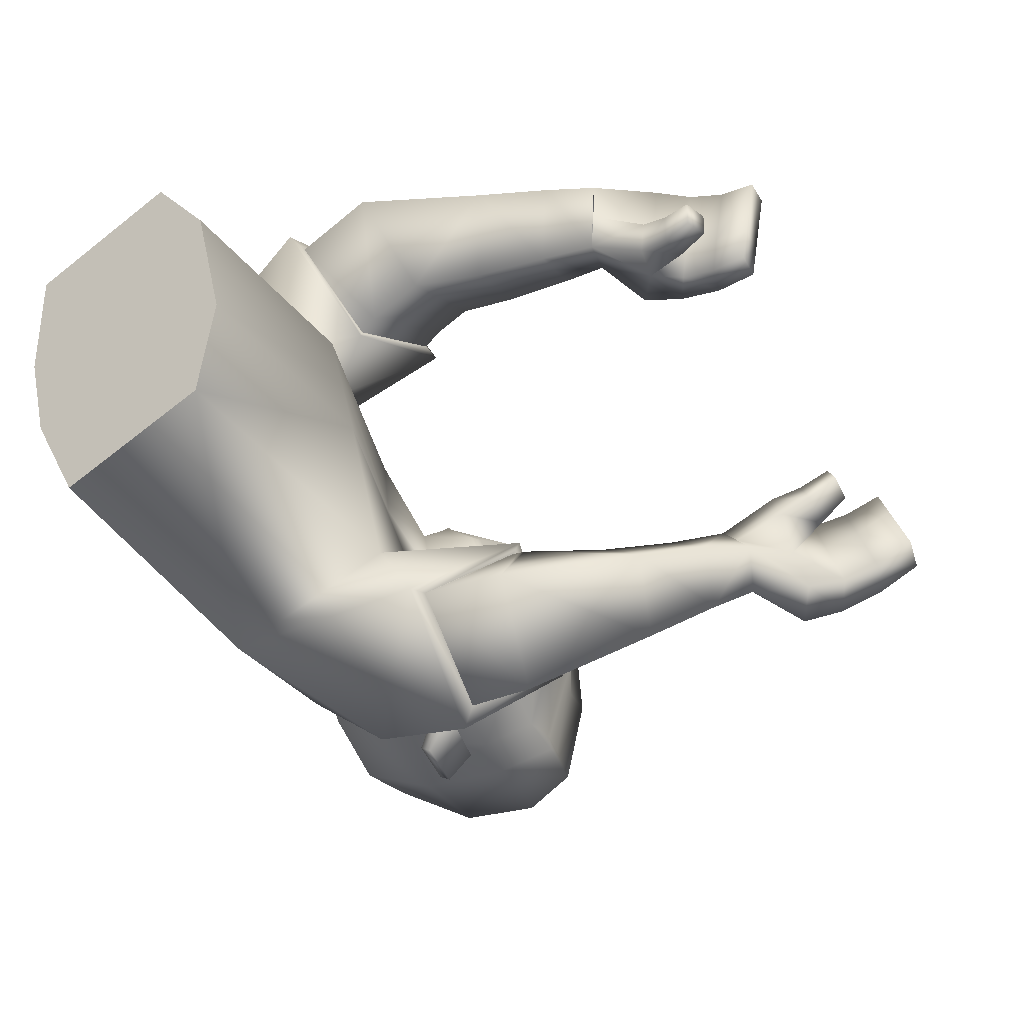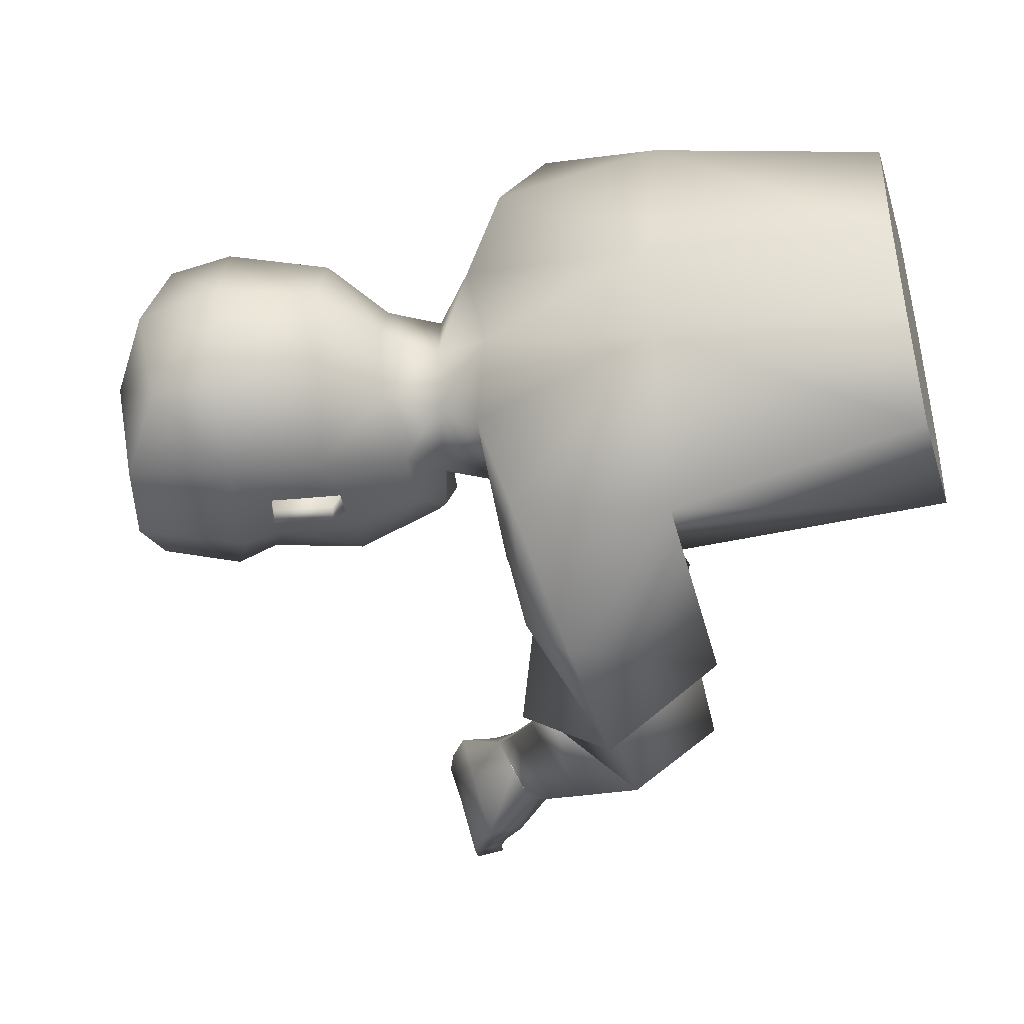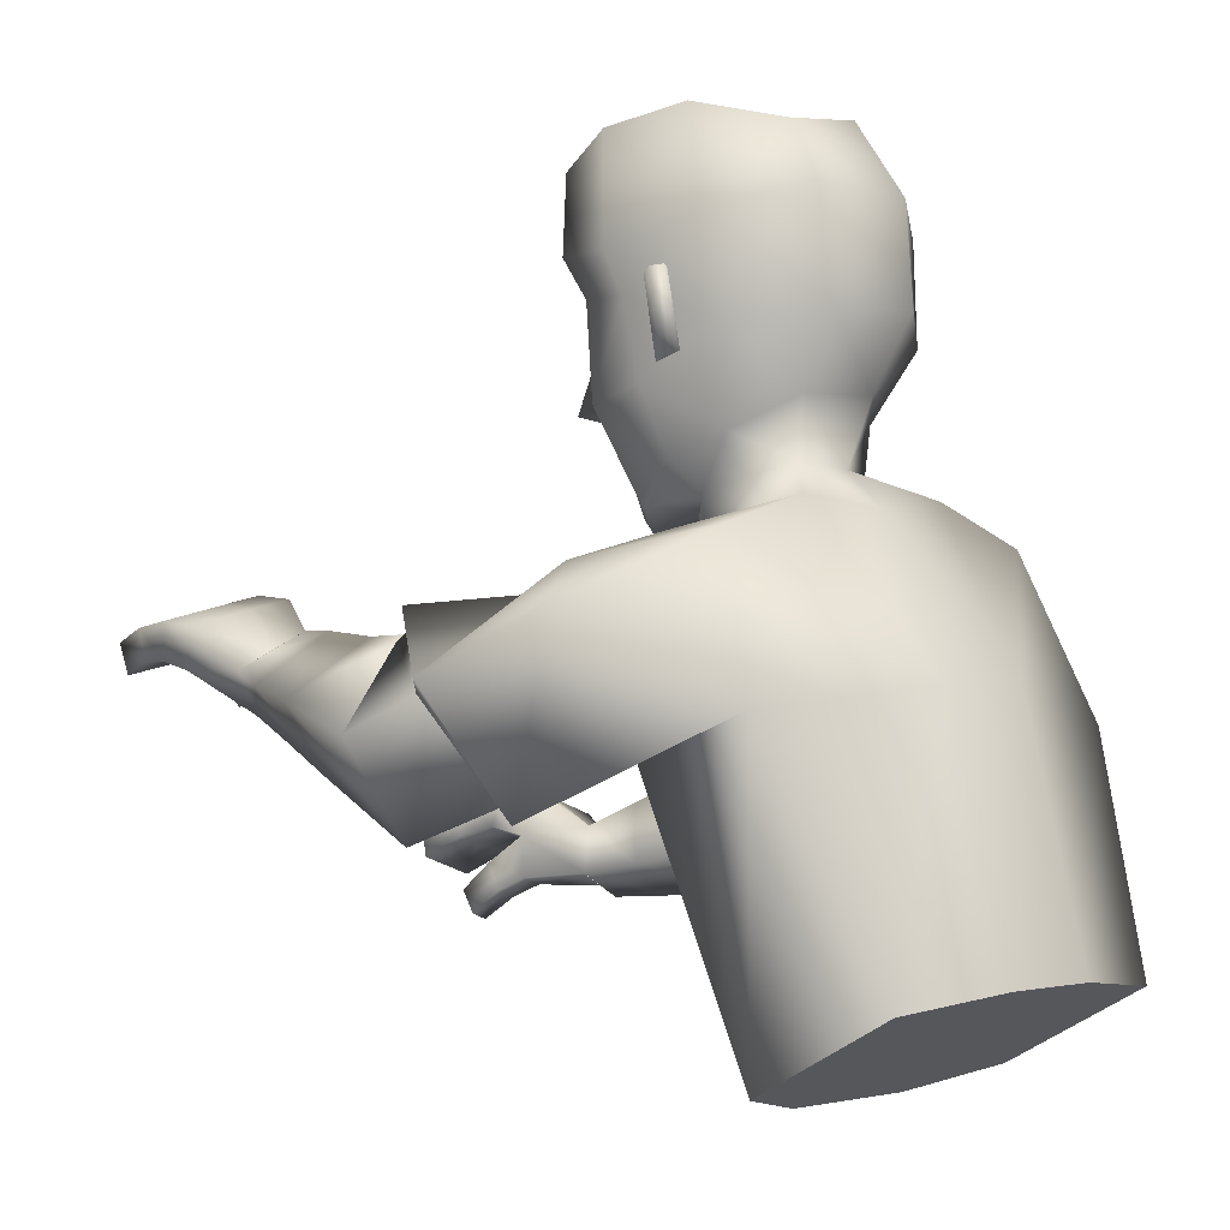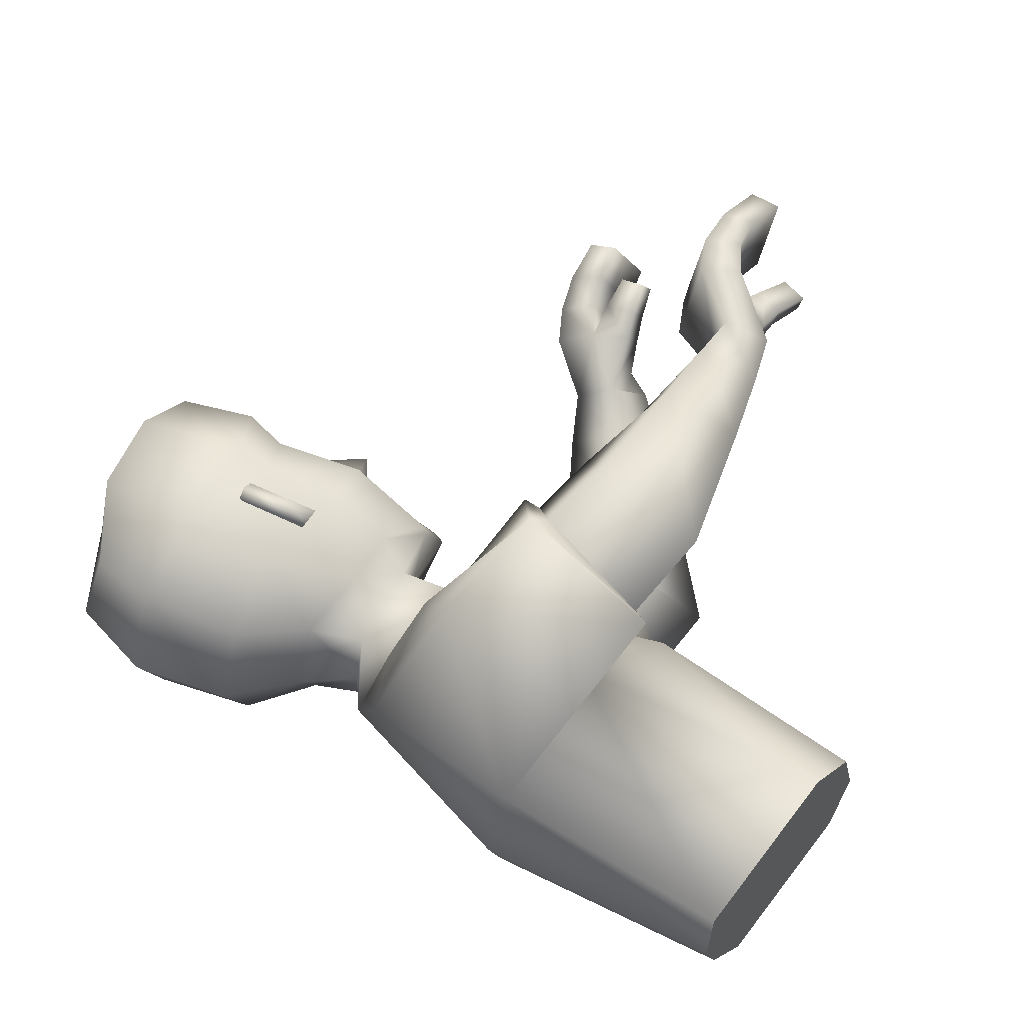
<metadata>
{"format":"obj","ext":"obj","renderer":"f3d","projection":"perspective","resolution":1024,"background":"white","views":[{"elev":-37.6,"azim":14.1,"up":"+Z"},{"elev":-42.9,"azim":-96.8,"up":"+Z"},{"elev":-8.9,"azim":-148.3,"up":"+Y"},{"elev":64.2,"azim":-73.7,"up":"+Z"}]}
</metadata>
<code>
o Zombie.UpperBody_Zombie.001
v 0.05169 1.341 0.1408
v 0.1581 1.314 0.1549
v 0.1398 1.163 0.1614
v -0.005587 1.194 0.1652
v 0.07887 1.369 0.05441
v 0.2102 1.297 0.08858
v 0.213 1.099 0.0965
v -0.008288 1.211 0.01135
v 0.6552 1.13 0.2224
v 0.6394 1.14 0.1322
v 0.6343 1.112 0.1311
v 0.6498 1.102 0.2195
v 0.2706 1.184 0.3168
v 0.2417 1.086 0.2774
v 0.2942 1.114 0.1722
v 0.3213 1.211 0.2155
v 0.6018 1.078 0.1628
v 0.5399 1.086 0.1738
v 0.6011 1.082 0.1427
v 0.5362 1.09 0.142
v 0.3329 1.611 0.06554
v 0.289 1.366 0.03154
v 0.1439 1.44 0.05987
v 0.2346 1.371 0.04689
v 0.3202 1.445 0.07272
v 0.3376 1.56 0.07691
v 0.1102 1.503 0.08061
v 0.1489 1.387 0.05648
v 0.2789 1.522 0.106
v 0.2021 1.412 0.07598
v 0.2538 1.397 0.07239
v 0.2563 1.464 0.09234
v 0.3242 1.53 0.07742
v 0.3376 1.528 -0.002765
v 0.3443 1.458 0.00662
v 0.1674 1.122 0.2598
v 0.2694 1.241 0.2021
v 0.2137 1.217 0.3025
v 0.2278 1.148 0.1511
v 0.1545 1.11 0.2691
v 0.2763 1.257 0.1983
v 0.2025 1.232 0.3182
v 0.2284 1.142 0.1414
v 0.5371 1.155 0.2536
v 0.5377 1.128 0.1421
v 0.5489 1.118 0.2477
v 0.524 1.167 0.1469
v 0.4921 1.076 0.2278
v 0.4863 1.136 0.1726
v 0.4849 1.093 0.1626
v 0.4947 1.119 0.239
v 0.4892 1.085 0.1956
v 0.5885 1.06 0.1398
v 0.645 1.137 0.164
v 0.6397 1.108 0.162
v 0.5442 1.121 0.1897
v 0.529 1.163 0.1868
v 0.5892 1.056 0.1611
v 0.4908 1.128 0.206
v 0.5762 1.16 0.246
v 0.6163 1.151 0.2353
v 0.5694 1.137 0.1411
v 0.6012 1.13 0.1374
v 0.6162 1.122 0.2319
v 0.5832 1.126 0.2411
v 0.6008 1.164 0.1404
v 0.5619 1.172 0.1451
v 0.5755 1.133 0.1834
v 0.6067 1.125 0.1738
v 0.567 1.168 0.1823
v 0.6067 1.158 0.1742
v 0.4408 1.076 0.2369
v 0.4528 1.131 0.2533
v 0.4444 1.155 0.1808
v 0.4324 1.1 0.1647
v 0.3708 1.079 0.2493
v 0.3794 1.184 0.1954
v 0.3872 1.15 0.2757
v 0.3625 1.111 0.1679
v 0.5625 1.08 0.141
v 0.1689 1.301 0.1827
v 0.1116 1.285 0.2756
v 0.5636 1.075 0.1675
v 0.5735 1.105 0.1425
v 0.5751 1.098 0.1763
v 0.2971 1.371 0.03107
v 0.2206 1.479 0.1334
v 0.2315 1.477 0.138
v 0.2276 1.534 0.1381
v 0.2385 1.532 0.1428
v 0.2684 1.451 0.09633
v 0.2656 1.537 0.09864
v 0.1879 1.493 0.1141
v 0.2354 1.467 0.08327
v 0.2448 1.54 0.08956
v 0.2894 1.558 0.1182
v 0.1992 1.578 0.124
v 0.2199 1.673 0.1128
v 0.1195 1.6 0.09486
v 0.3395 1.564 0.09022
v 0.2956 1.662 0.1078
v 0.1425 1.656 0.08726
v 0.3407 1.638 0.08289
v 0.1411 1.319 -0.1873
v 0.2579 1.308 -0.1524
v 0.2538 1.159 -0.1317
v 0.1089 1.176 -0.2095
v 0.2229 1.276 0.01289
v 0.0884 1.35 -0.02729
v 0.002313 1.206 -0.03366
v 0.2285 1.092 0.03273
v 0.1187 1.353 -0.1062
v 0.2473 1.282 -0.06191
v 0.2439 1.086 -0.03104
v 0.01383 1.202 -0.07898
v 0.7579 1.282 -0.1503
v 0.7299 1.309 -0.06717
v 0.7285 1.282 -0.05942
v 0.756 1.254 -0.141
v 0.4007 1.164 -0.31
v 0.3937 1.085 -0.2351
v 0.3937 1.176 -0.1432
v 0.3921 1.252 -0.2223
v 0.6987 1.254 -0.07628
v 0.6386 1.231 -0.1028
v 0.6913 1.263 -0.05961
v 0.6283 1.242 -0.07427
v 0.3239 1.612 -0.09421
v 0.3389 1.62 -0.01485
v 0.3059 1.354 -0.01511
v 0.1094 1.449 -0.003266
v 0.2839 1.366 -0.05939
v 0.1365 1.441 -0.07003
v 0.2281 1.372 -0.06867
v 0.3775 1.46 -0.01831
v 0.3546 1.554 -0.01627
v 0.3103 1.446 -0.1025
v 0.3272 1.562 -0.1068
v 0.07369 1.514 -0.000757
v 0.1008 1.504 -0.08587
v 0.1318 1.39 -0.005107
v 0.142 1.389 -0.06829
v 0.2462 1.369 -0.01174
v 0.2656 1.523 -0.1298
v 0.1925 1.413 -0.09304
v 0.2443 1.398 -0.09552
v 0.3132 1.365 -0.01544
v 0.2446 1.465 -0.1146
v 0.3139 1.532 -0.1063
v 0.3506 1.535 -0.01619
v 0.3362 1.528 -0.02819
v 0.3417 1.459 -0.03937
v 0.3447 1.449 -0.01655
v 0.3139 1.114 -0.2218
v 0.4009 1.256 -0.2238
v 0.3395 1.192 -0.3006
v 0.3805 1.183 -0.1387
v 0.3039 1.098 -0.2254
v 0.4081 1.275 -0.2247
v 0.3297 1.201 -0.3188
v 0.3871 1.183 -0.1265
v 0.6454 1.281 -0.1967
v 0.6277 1.279 -0.08354
v 0.6562 1.246 -0.1814
v 0.6162 1.315 -0.09822
v 0.6068 1.209 -0.152
v 0.5728 1.28 -0.132
v 0.5774 1.245 -0.1046
v 0.6032 1.243 -0.1803
v 0.5923 1.227 -0.1288
v 0.685 1.24 -0.05062
v 0.7398 1.3 -0.09647
v 0.7381 1.272 -0.08791
v 0.6428 1.262 -0.1265
v 0.6272 1.302 -0.1351
v 0.6929 1.23 -0.06832
v 0.588 1.262 -0.1565
v 0.6824 1.289 -0.1852
v 0.7205 1.289 -0.1693
v 0.6611 1.288 -0.07938
v 0.6942 1.289 -0.07127
v 0.7225 1.261 -0.1587
v 0.6896 1.258 -0.1719
v 0.6916 1.321 -0.08202
v 0.6534 1.322 -0.0922
v 0.6733 1.276 -0.1185
v 0.705 1.277 -0.1048
v 0.6639 1.31 -0.1265
v 0.7022 1.308 -0.1129
v 0.5674 1.184 -0.1625
v 0.5672 1.225 -0.2045
v 0.5282 1.273 -0.1584
v 0.5286 1.232 -0.1165
v 0.5099 1.15 -0.186
v 0.4643 1.259 -0.1887
v 0.5089 1.205 -0.2416
v 0.4651 1.205 -0.1329
v 0.6566 1.243 -0.06413
v 0.2762 1.278 -0.1957
v 0.2326 1.254 -0.2836
v 0.6655 1.232 -0.08657
v 0.6611 1.272 -0.07243
v 0.6731 1.257 -0.1008
v 0.292 1.372 -0.05974
v 0.2045 1.481 -0.1511
v 0.2149 1.479 -0.157
v 0.211 1.536 -0.1557
v 0.2214 1.534 -0.1616
v 0.2562 1.453 -0.1201
v 0.2533 1.538 -0.1207
v 0.1743 1.495 -0.128
v 0.2249 1.469 -0.1031
v 0.2335 1.542 -0.1093
v 0.2747 1.56 -0.1424
v 0.1844 1.58 -0.1378
v 0.2063 1.674 -0.1275
v 0.2163 1.696 -0.007342
v 0.1085 1.601 -0.09953
v 0.07943 1.607 -0.000339
v 0.3276 1.566 -0.1202
v 0.2821 1.664 -0.1312
v 0.1323 1.657 -0.09368
v 0.1229 1.678 -0.002221
v 0.292 1.685 -0.0117
v 0.3453 1.652 -0.01496
v 0.3297 1.639 -0.1119
v 0.2866 1.23 0.2098
v 0.2435 1.138 0.1585
v 0.4076 1.244 -0.2327
v 0.3893 1.171 -0.1476
v 0.3432 1.445 -0.0165
v 0.3401 1.458 -0.04258
v 0.3432 1.458 0.009619
v 0.1043 1.339 0.1601
v 0.1737 1.254 0.1539
v 0.1344 1.311 0.23
v 0.1657 1.253 0.1644
v 0.197 1.32 -0.1804
v 0.2794 1.252 -0.1311
v 0.2433 1.292 -0.2458
v 0.2794 1.238 -0.1571
v 0.2137 1.217 0.3025
v 0.1674 1.122 0.2598
v 0.2278 1.148 0.1511
v 0.2694 1.241 0.2021
v 0.3395 1.192 -0.3006
v 0.3139 1.114 -0.2218
v 0.3805 1.183 -0.1387
v 0.4009 1.256 -0.2238
v 0.3181 1.391 -0.01551
v 0.3347 1.435 -0.0161
v 0.3144 1.426 0.06231
v 0.3057 1.428 -0.09185
v 0.3382 1.431 -0.01632
v 0.3298 1.409 -0.01603
v 0.2999 1.426 -0.09153
v 0.3086 1.425 0.06263
v 0.3066 1.429 -0.01456
v 0.1428 0.9016 0.0994
v 0.1583 0.8952 0.03563
v -0.05217 0.9828 0.02355
v -0.05366 0.9834 0.1338
v 0.08686 0.9249 0.1738
v -0.04131 0.9783 -0.0212
v 0.1738 0.8888 -0.02814
v -0.03045 0.9738 -0.06594
v 0.0183 0.9535 -0.1628
v 0.1588 0.895 -0.1228
v 0.1428 0.9016 0.0994
v 0.1583 0.8952 0.03563
v -0.05217 0.9828 0.02355
v -0.05366 0.9834 0.1338
v 0.1738 0.8888 -0.02814
v -0.03045 0.9738 -0.06594
v 0.0183 0.9535 -0.1628
v 0.08686 0.9249 0.1738
v -0.04131 0.9783 -0.0212
v 0.1588 0.895 -0.1228
f 271 272 4
f 8 4 1
f 7 269 270
f 7 111 108
f 272 276 3
f 5 234 2
f 235 7 6
f 276 269 7
f 109 110 8
f 277 271 8
f 54 55 11
f 63 66 10
f 71 54 10
f 69 55 12
f 230 157 247
f 228 14 243
f 245 227 228
f 243 14 13
f 72 75 50
f 74 73 51
f 75 74 49
f 72 48 51
f 136 129 21
f 29 96 97
f 28 30 23
f 141 28 23
f 143 130 22
f 108 143 24
f 5 28 141
f 6 24 28
f 23 30 93
f 131 23 27
f 130 147 86
f 135 150 34
f 25 33 29
f 95 94 87
f 22 86 31
f 30 31 91
f 24 22 31
f 24 31 30
f 21 103 100
f 150 136 34
f 33 100 96
f 34 233 35
f 34 136 26
f 153 135 35
f 42 40 36
f 43 41 37
f 41 42 38
f 43 244 36
f 3 43 40
f 81 42 41
f 237 41 43
f 82 4 40
f 48 52 56
f 49 59 57
f 50 20 18
f 52 18 56
f 49 47 45
f 46 44 51
f 46 65 60
f 59 51 44
f 83 80 53
f 63 11 55
f 71 61 9
f 12 55 54
f 17 58 53
f 45 20 50
f 84 85 17
f 83 58 17
f 80 84 19
f 57 44 60
f 70 60 61
f 45 62 68
f 62 63 69
f 64 12 9
f 65 64 61
f 56 68 65
f 68 69 64
f 57 70 67
f 70 71 66
f 45 47 67
f 62 67 66
f 76 72 73
f 79 77 74
f 77 78 73
f 76 79 75
f 15 79 76
f 16 13 78
f 15 16 77
f 14 76 78
f 4 82 1
f 235 237 3
f 234 236 81
f 20 45 84
f 18 83 85
f 56 85 84
f 20 80 83
f 30 28 24
f 86 147 255
f 252 91 31
f 87 88 90
f 95 89 90
f 94 32 88
f 92 90 88
f 91 29 93
f 21 129 225
f 217 98 101
f 102 98 217
f 97 96 101
f 96 100 103
f 27 99 219
f 27 93 97
f 97 98 102
f 219 99 102
f 224 101 103
f 26 100 33
f 275 274 115
f 115 112 104
f 273 114 111
f 114 113 108
f 278 275 107
f 238 112 113
f 113 239 105
f 278 106 114
f 115 110 109
f 274 277 110
f 118 173 172
f 117 184 181
f 189 184 117
f 187 182 119
f 229 120 246
f 249 157 230
f 247 246 120
f 168 193 190
f 169 191 192
f 167 192 193
f 166 190 191
f 136 138 128
f 144 211 215
f 142 133 145
f 133 142 141
f 143 134 132
f 143 108 113
f 142 112 109
f 134 113 112
f 211 145 133
f 140 133 131
f 130 132 204
f 135 152 151
f 137 209 144
f 205 212 213
f 132 146 204
f 209 146 145
f 134 146 132
f 134 145 146
f 128 138 220
f 150 151 136
f 149 144 214
f 151 152 232
f 138 136 151
f 153 152 135
f 158 160 156
f 155 159 161
f 160 159 155
f 161 158 154
f 106 107 158
f 160 240 199
f 161 241 106
f 158 107 200
f 174 170 166
f 175 177 167
f 168 170 125
f 170 174 125
f 163 165 167
f 164 166 169
f 178 183 164
f 162 169 177
f 198 201 176
f 181 187 173
f 116 179 189
f 119 116 172
f 124 126 171
f 163 168 127
f 124 203 202
f 201 203 124
f 126 202 198
f 178 162 175
f 179 178 188
f 180 163 174
f 180 186 187
f 116 119 182
f 179 182 183
f 174 164 183
f 186 183 182
f 175 165 185
f 188 185 184
f 185 165 163
f 184 185 180
f 194 196 191
f 192 195 197
f 196 195 192
f 193 197 194
f 122 121 194
f 196 120 123
f 195 123 122
f 121 120 196
f 107 104 200
f 239 106 241
f 238 105 199
f 202 163 127
f 125 174 203
f 203 174 163
f 127 125 201
f 145 134 142
f 255 147 204
f 146 253 204
f 206 205 207
f 213 210 208
f 206 148 212
f 210 148 206
f 209 211 144
f 225 129 128
f 221 216 217
f 222 223 217
f 221 214 215
f 226 220 214
f 140 139 219
f 215 211 140
f 215 218 222
f 222 218 219
f 226 221 224
f 138 149 220
f 228 227 16
f 227 13 16
f 228 15 14
f 230 122 123
f 229 123 120
f 230 121 122
f 232 137 149
f 231 232 152
f 231 153 35
f 233 34 33
f 227 245 242
f 40 4 3
f 1 82 236
f 235 2 81
f 104 238 240
f 199 105 239
f 252 233 25
f 254 232 231
f 255 254 252
f 253 254 255
f 256 251 258
f 250 258 257
f 258 250 256
f 258 251 257
f 259 261 260
f 271 4 8
f 8 1 5
f 7 270 111
f 7 108 6
f 272 3 4
f 234 5 1
f 5 2 6
f 7 235 3
f 235 6 2
f 276 7 3
f 109 8 5
f 277 8 110
f 54 11 10
f 63 10 11
f 71 10 66
f 69 12 64
f 230 247 121
f 228 243 39
f 245 228 39
f 243 13 242
f 72 50 48
f 74 51 49
f 75 49 50
f 72 51 73
f 136 21 26
f 29 97 93
f 141 23 131
f 143 22 24
f 108 24 6
f 5 141 109
f 6 28 5
f 23 93 27
f 131 27 139
f 130 86 22
f 135 34 35
f 25 29 91
f 95 87 89
f 30 91 93
f 21 100 26
f 33 96 29
f 34 26 33
f 42 36 38
f 43 37 244
f 41 38 37
f 43 36 40
f 42 236 82
f 236 42 81
f 41 237 81
f 237 43 3
f 82 40 42
f 48 56 46
f 49 57 47
f 50 18 52
f 49 45 50
f 46 51 48
f 46 60 44
f 59 44 57
f 83 53 58
f 63 55 69
f 71 9 54
f 12 54 9
f 17 53 19
f 84 17 19
f 83 17 85
f 80 19 53
f 57 60 70
f 70 61 71
f 45 68 56
f 62 69 68
f 64 9 61
f 65 61 60
f 56 65 46
f 68 64 65
f 57 67 47
f 70 66 67
f 45 67 62
f 62 66 63
f 76 73 78
f 79 74 75
f 77 73 74
f 76 75 72
f 15 76 14
f 16 78 77
f 15 77 79
f 14 78 13
f 234 81 2
f 20 84 80
f 18 85 56
f 56 84 45
f 20 83 18
f 86 255 252
f 91 252 25
f 252 31 86
f 87 90 89
f 95 90 92
f 94 88 87
f 92 88 32
f 21 225 103
f 217 101 224
f 102 217 223
f 97 101 98
f 96 103 101
f 27 219 139
f 27 97 99
f 97 102 99
f 219 102 223
f 224 103 225
f 275 115 107
f 115 104 107
f 273 111 270
f 114 108 111
f 278 107 106
f 112 238 104
f 238 113 105
f 239 113 106
f 106 113 114
f 278 114 273
f 115 109 112
f 274 110 115
f 118 172 117
f 117 181 118
f 189 117 172
f 187 119 173
f 229 246 249
f 249 230 229
f 247 120 121
f 168 190 166
f 169 192 167
f 167 193 168
f 166 191 169
f 136 128 129
f 144 215 214
f 133 141 131
f 143 132 130
f 143 113 134
f 142 109 141
f 134 112 142
f 211 133 140
f 140 131 139
f 130 204 147
f 135 151 150
f 137 144 149
f 205 213 207
f 209 145 211
f 128 220 226
f 149 214 220
f 138 151 149
f 158 156 154
f 155 161 248
f 160 155 156
f 161 154 248
f 106 158 161
f 240 160 200
f 160 199 159
f 241 159 199
f 159 241 161
f 158 200 160
f 174 166 164
f 175 167 165
f 168 125 127
f 163 167 168
f 164 169 162
f 178 164 162
f 162 177 175
f 198 176 171
f 181 173 118
f 116 189 172
f 119 172 173
f 124 171 176
f 124 202 126
f 201 124 176
f 126 198 171
f 178 175 188
f 179 188 189
f 180 174 186
f 180 187 181
f 116 182 179
f 179 183 178
f 174 183 186
f 186 182 187
f 175 185 188
f 188 184 189
f 185 163 180
f 184 180 181
f 194 191 190
f 192 197 193
f 196 192 191
f 193 194 190
f 122 194 197
f 196 123 195
f 195 122 197
f 121 196 194
f 238 199 240
f 202 127 198
f 125 203 201
f 203 163 202
f 127 201 198
f 255 204 253
f 253 209 137
f 209 253 146
f 206 207 208
f 213 208 207
f 206 212 205
f 210 206 208
f 225 128 226
f 221 217 224
f 222 217 216
f 221 215 216
f 226 214 221
f 140 219 218
f 215 140 218
f 215 222 216
f 222 219 223
f 226 224 225
f 228 16 15
f 230 123 229
f 232 149 151
f 231 152 153
f 231 35 233
f 233 33 25
f 227 242 13
f 1 236 234
f 235 81 237
f 104 240 200
f 199 239 241
f 231 233 254
f 254 233 252
f 137 232 253
f 253 232 254
f 260 266 265
f 265 266 268
f 260 264 266
f 268 266 267
f 264 260 261
f 261 263 262
f 259 263 261

</code>
